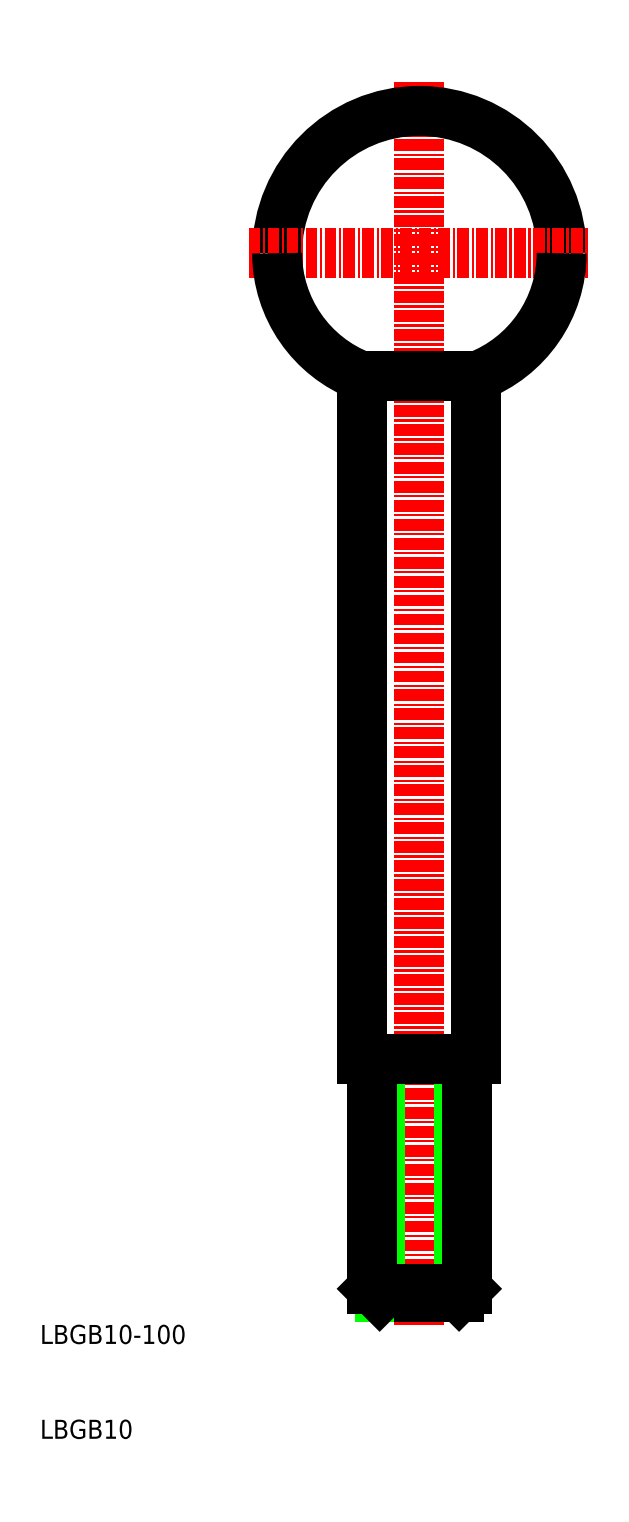
<metadata>
{"format":"dxf","ext":"dxf","renderer":"ezdxf+matplotlib","layout":"modelspace","background":"white","min_lineweight":24,"dpi":150}
</metadata>
<code>
0
SECTION
2
ENTITIES
0
LINE
8
CENTER
10
50
20
153
30
0
11
50
21
22
31
0
0
ARC
8
0
10
50
20
135
30
0
40
15
50
0
51
180
0
LINE
8
0
10
44
20
122
30
0
11
44
21
50
31
0
0
LINE
8
0
10
56
20
122
30
0
11
56
21
50
31
0
0
TEXT
8
0
10
10
20
10
30
0
40
2
1
LBGB10
0
TEXT
8
0
10
10
20
20
30
0
40
2
1
LBGB10-100
0
LINE
8
0
10
45
20
25.81
30
0
11
50
21
25.81
31
0
0
LINE
8
0
10
45.81
20
25
30
0
11
50
21
25
31
0
0
LINE
8
0
10
45
20
50
30
0
11
50
21
50
31
0
0
LINE
8
0
10
45.81
20
50
30
0
11
45.81
21
25
31
0
0
LINE
8
0
10
45
20
50
30
0
11
45
21
25.81
31
0
0
LINE
8
0
10
45
20
25.81
30
0
11
45.81
21
25
31
0
0
LINE
8
0
10
44
20
50
30
0
11
45
21
50
31
0
0
LINE
8
0
10
54.19
20
50
30
0
11
54.19
21
25
31
0
0
LINE
8
0
10
55
20
50
30
0
11
55
21
25.81
31
0
0
LINE
8
0
10
55
20
25.81
30
0
11
50
21
25.81
31
0
0
LINE
8
0
10
54.19
20
25
30
0
11
50
21
25
31
0
0
LINE
8
0
10
55
20
25.81
30
0
11
54.19
21
25
31
0
0
LINE
8
0
10
55
20
50
30
0
11
50
21
50
31
0
0
LINE
8
0
10
56
20
50
30
0
11
55
21
50
31
0
0
LINE
8
CENTER
10
32
20
135
30
0
11
68
21
135
31
0
0
LINE
8
0
10
44
20
122
30
0
11
56
21
122
31
0
0
ARC
8
0
10
48.93
20
135
30
0
40
13.93
50
180.1
51
249.3
0
ARC
8
0
10
51.07
20
135
30
0
40
13.93
50
290.7
51
359.9
0
ENDSEC
0
EOF

</code>
